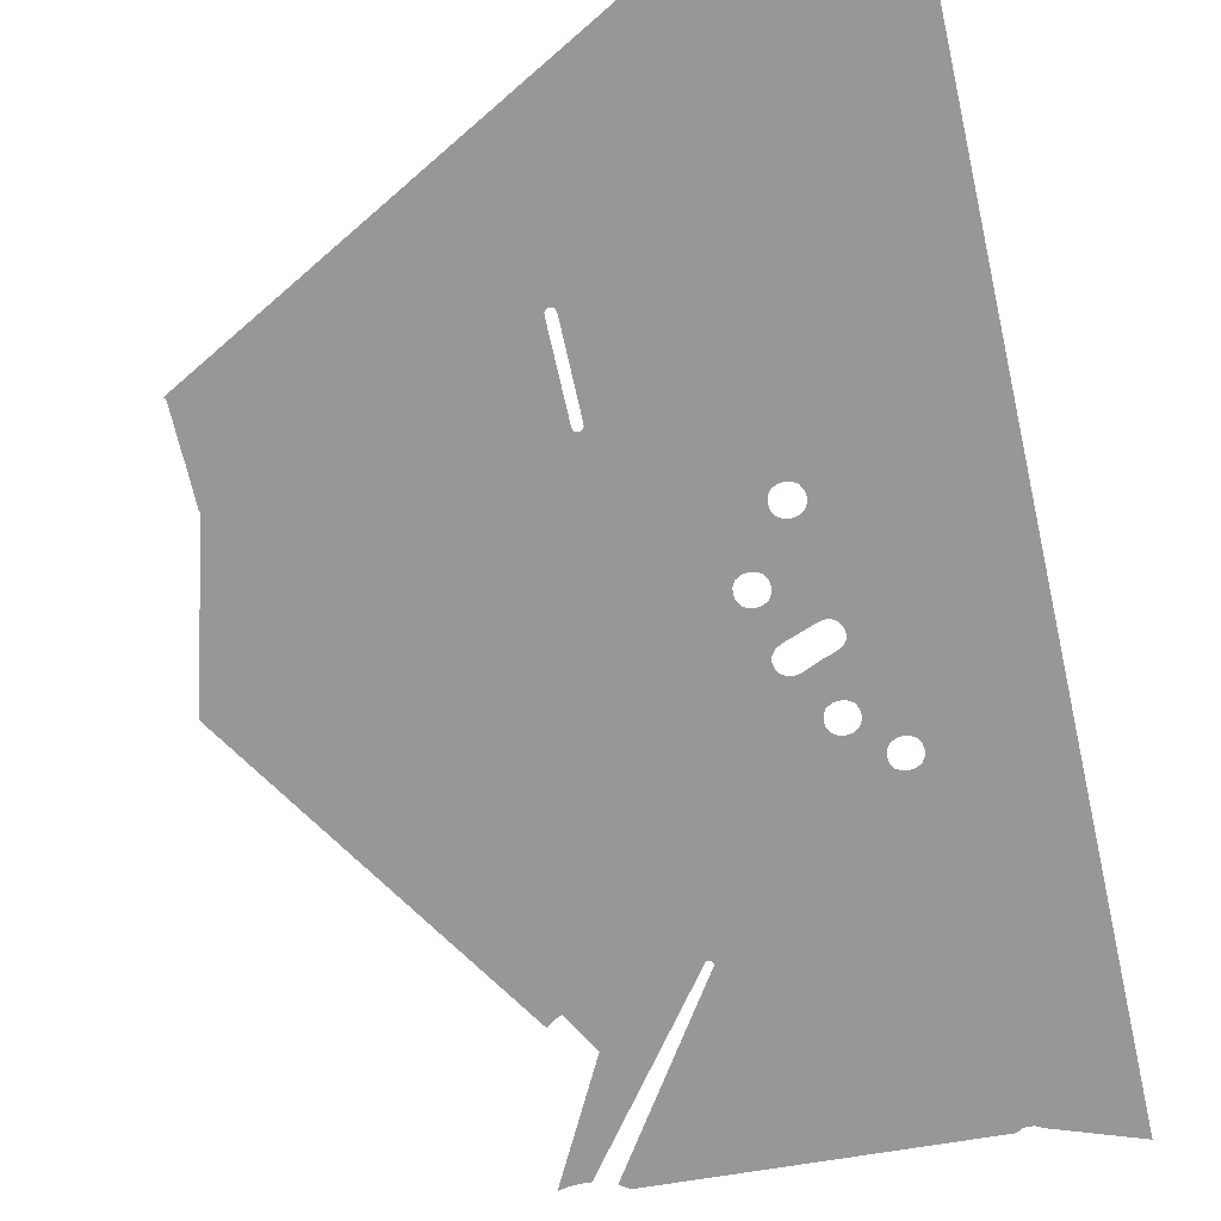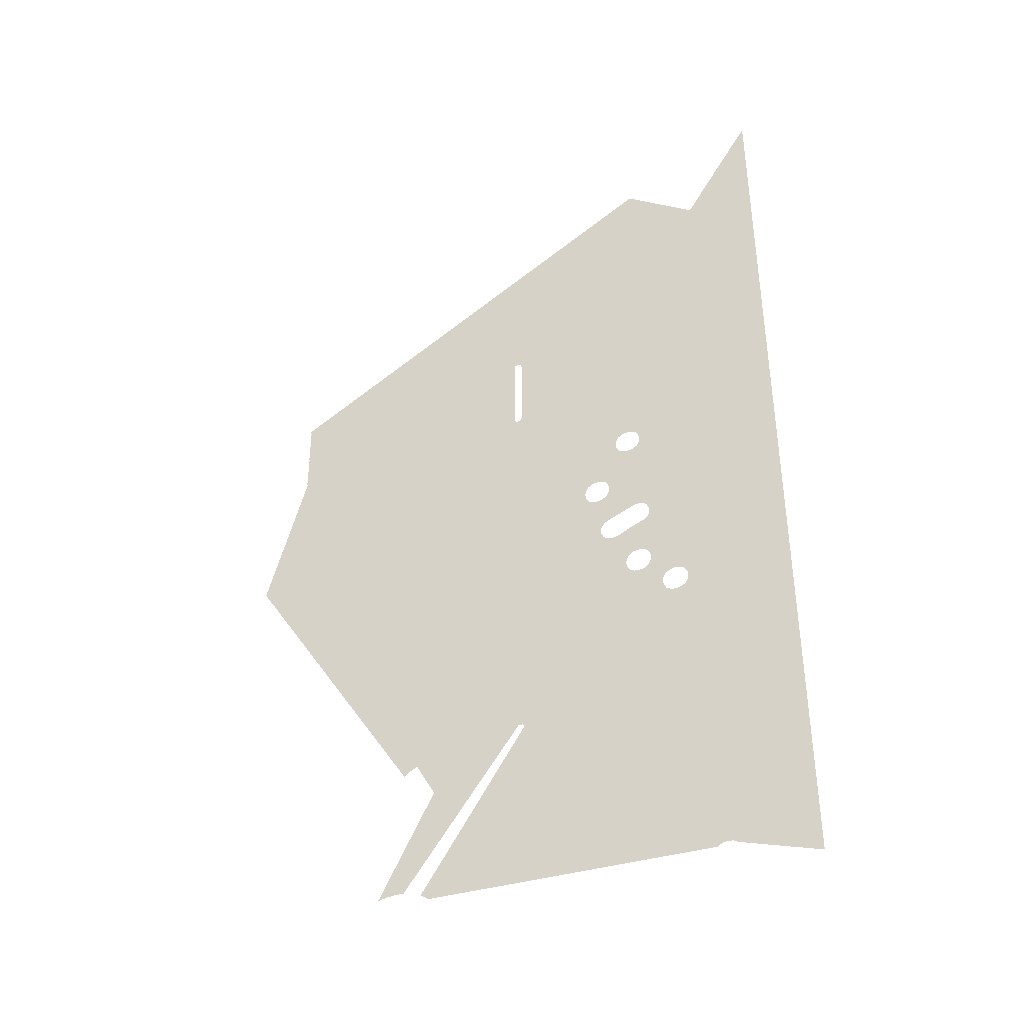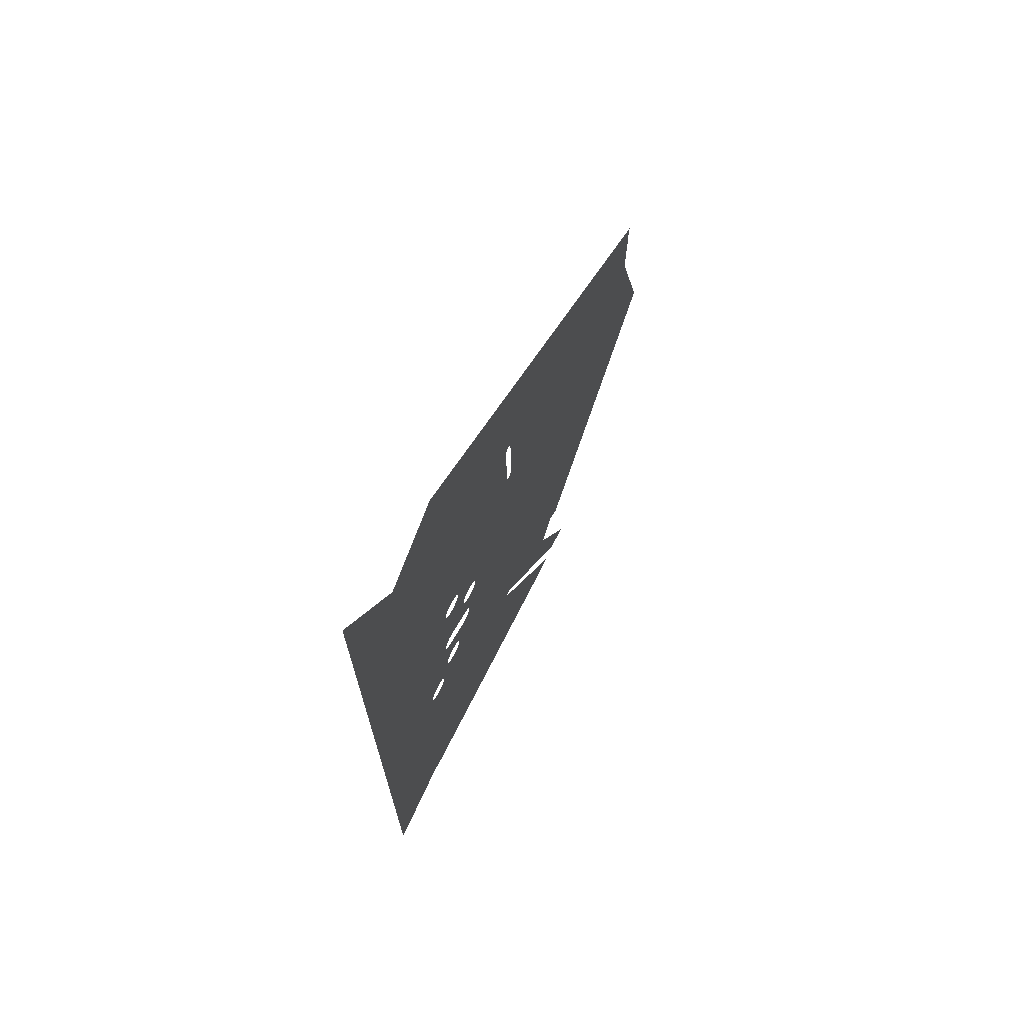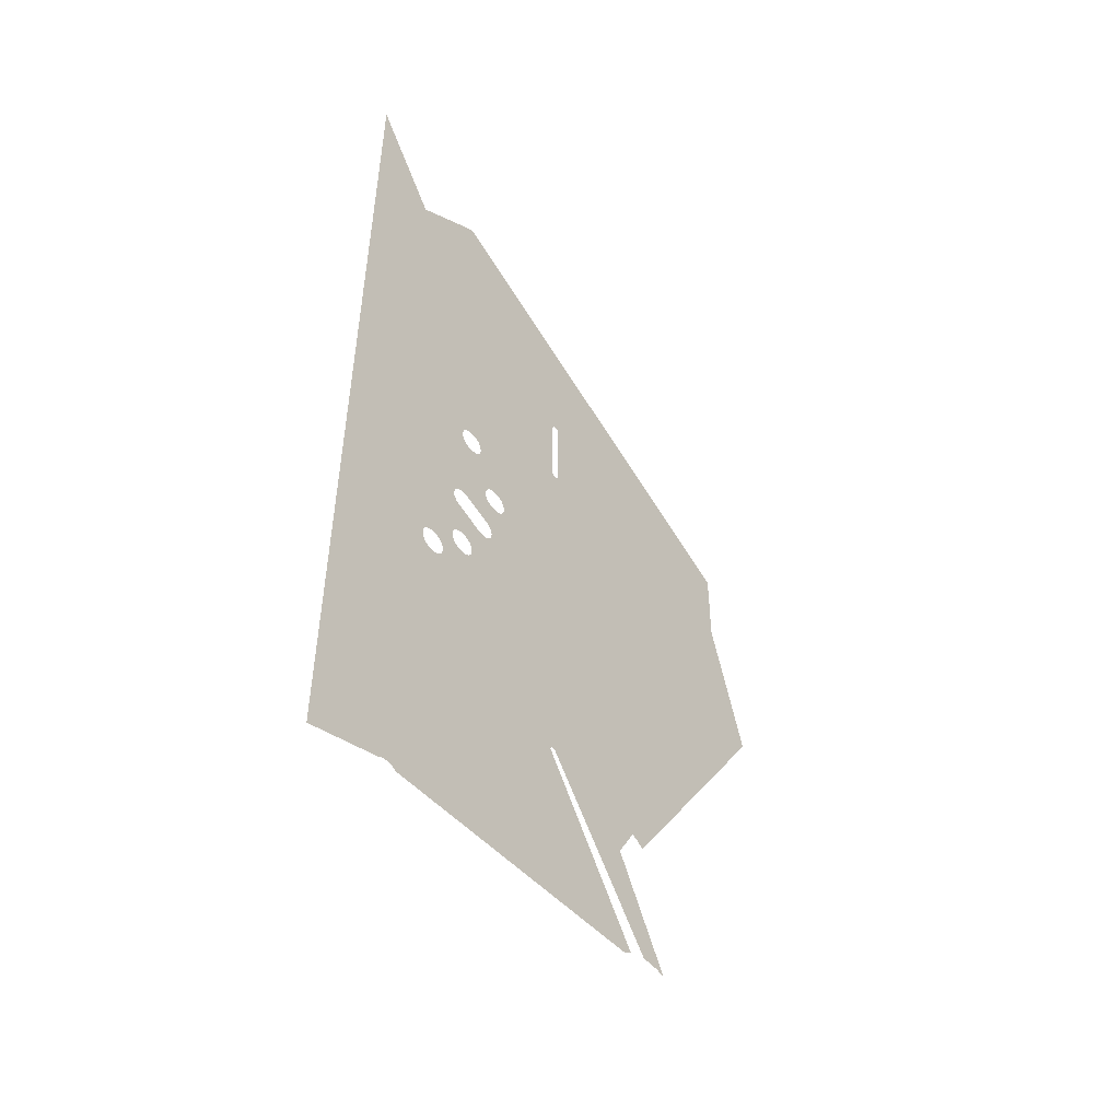
<metadata>
{"format":"obj","ext":"obj","renderer":"f3d","projection":"perspective","resolution":1024,"background":"white","views":[{"elev":-68.3,"azim":-167.4,"up":"+Z"},{"elev":-41.2,"azim":-156.2,"up":"+Y"},{"elev":71.7,"azim":-62.7,"up":"+Y"},{"elev":-52.3,"azim":-50.6,"up":"+Y"}]}
</metadata>
<code>
o LM_All_Lights_GIlight001_Playfi
v 330.8 1584 -2.5e-05
v 433.2 1583 -5e-05
v 432.6 1583 -5e-05
v 331.3 1583 -2.5e-05
v 433.6 1582 -5e-05
v 433.2 1583 -5e-05
v 331.3 1583 -2.5e-05
v 433 1582 -5e-05
v 433.6 1582 -5e-05
v 331 1583 -2.5e-05
v 432.4 1582 -5e-05
v 433 1582 -5e-05
v 330.9 1581 -2.5e-05
v 432.5 1580 -5e-05
v 432.4 1582 -5e-05
v 330.9 1581 -2.5e-05
v 432.1 1580 -5e-05
v 432.5 1580 -5e-05
v 432.1 1549 -5e-05
v 432.1 1580 -5e-05
v 330.7 1565 -2.5e-05
v 432.6 1583 -5e-05
v 352.9 1627 -3.75e-05
v 329.9 1584 -2.5e-05
v 331.2 1583 -2.5e-05
v 433.2 1583 -5e-05
v 330.8 1584 -2.5e-05
v 433.2 1583 -5e-05
v 331.2 1583 -2.5e-05
v 331.3 1583 -2.5e-05
v 432.6 1583 -5e-05
v 330.5 1584 -2.5e-05
v 330.8 1584 -2.5e-05
v 331.3 1583 -2.5e-05
v 331 1583 -2.5e-05
v 433 1582 -5e-05
v 330.5 1584 -2.5e-05
v 432.6 1583 -5e-05
v 329.9 1584 -2.5e-05
v 331 1583 -2.5e-05
v 330.7 1583 -2.5e-05
v 432.4 1582 -5e-05
v 432.4 1582 -5e-05
v 330.7 1583 -2.5e-05
v 330.8 1582 -2.5e-05
v 432.4 1582 -5e-05
v 330.8 1582 -2.5e-05
v 330.9 1581 -2.5e-05
v 330.9 1581 -2.5e-05
v 330.7 1581 -2.5e-05
v 432.1 1580 -5e-05
v 330.7 1535 -2.5e-05
v 432 1549 -5e-05
v 432.1 1549 -5e-05
v 330.6 1534 -2.5e-05
v 431.9 1548 -5e-05
v 432 1549 -5e-05
v 432.1 1580 -5e-05
v 330.7 1581 -2.5e-05
v 330.7 1565 -2.5e-05
v 431.9 1548 -5e-05
v 330.5 1533 -2.5e-05
v 431.9 1518 -5e-05
v 330.7 1565 -2.5e-05
v 330.7 1535 -2.5e-05
v 432.1 1549 -5e-05
v 330.5 1518 -2.5e-05
v 431.6 1517 -5e-05
v 431.9 1518 -5e-05
v 330 1517 -2.5e-05
v 431.6 1516 -5e-05
v 431.6 1517 -5e-05
v 330 1517 -2.5e-05
v 431.7 1515 -5e-05
v 431.6 1516 -5e-05
v 330.2 1516 -2.5e-05
v 432 1515 -5e-05
v 431.7 1515 -5e-05
v 330.7 1535 -2.5e-05
v 330.6 1534 -2.5e-05
v 432 1549 -5e-05
v 330.6 1534 -2.5e-05
v 432 1549 -5e-05
v 330.6 1534 -2.5e-05
v 352.9 1627 -3.75e-05
v 273.1 1670 -2.5e-05
v 329.9 1584 -2.5e-05
v 330.6 1534 -2.5e-05
v 330.5 1533 -2.5e-05
v 431.9 1548 -5e-05
v 330.5 1533 -2.5e-05
v 330.5 1518 -2.5e-05
v 431.9 1518 -5e-05
v 330.5 1518 -2.5e-05
v 330.3 1518 -2.5e-05
v 431.6 1517 -5e-05
v 330 1517 -2.5e-05
v 431.6 1517 -5e-05
v 330.3 1518 -2.5e-05
v 330 1517 -2.5e-05
v 431.6 1516 -5e-05
v 330 1517 -2.5e-05
v 330 1517 -2.5e-05
v 431.7 1515 -5e-05
v 330 1517 -2.5e-05
v 330.2 1516 -2.5e-05
v 331.2 1583 -2.5e-05
v 229.1 1584 -0
v 331.3 1583 -2.5e-05
v 330.8 1584 -2.5e-05
v 229.1 1584 -0
v 331.2 1583 -2.5e-05
v 331.3 1583 -2.5e-05
v 229.1 1584 -0
v 331 1583 -2.5e-05
v 330.5 1584 -2.5e-05
v 228.4 1585 -0
v 330.8 1584 -2.5e-05
v 331 1583 -2.5e-05
v 229.1 1584 -0
v 330.7 1583 -2.5e-05
v 329.9 1584 -2.5e-05
v 228.4 1585 -0
v 330.5 1584 -2.5e-05
v 330.8 1582 -2.5e-05
v 330.7 1583 -2.5e-05
v 229.3 1582 -0
v 330.8 1582 -2.5e-05
v 229.3 1582 -0
v 330.9 1581 -2.5e-05
v 330.9 1581 -2.5e-05
v 229.3 1582 -0
v 330.7 1581 -2.5e-05
v 250.1 1628 -1.25e-05
v 329.9 1584 -2.5e-05
v 273.1 1670 -2.5e-05
v 330.7 1581 -2.5e-05
v 229.3 1582 -0
v 330.7 1565 -2.5e-05
v 330.2 1516 -2.5e-05
v 361.6 1402 -2.5e-05
v 432 1515 -5e-05
v 330.7 1535 -2.5e-05
v 330.7 1565 -2.5e-05
v 229.2 1520 -0
v 329.9 1584 -2.5e-05
v 250.1 1628 -1.25e-05
v 227.1 1586 -0
v 330.7 1535 -2.5e-05
v 229.2 1520 -0
v 330.6 1534 -2.5e-05
v 330.6 1534 -2.5e-05
v 229.2 1520 -0
v 330.6 1534 -2.5e-05
v 330.6 1534 -2.5e-05
v 229.1 1519 -0
v 330.5 1533 -2.5e-05
v 361.6 1402 -2.5e-05
v 463.5 1401 -5e-05
v 432 1515 -5e-05
v 229.1 1519 -0
v 330.5 1518 -2.5e-05
v 330.5 1533 -2.5e-05
v 330.8 1584 -2.5e-05
v 228.4 1585 -0
v 229.1 1584 -0
v 330.5 1518 -2.5e-05
v 229.1 1519 -0
v 330.3 1518 -2.5e-05
v 330.7 1583 -2.5e-05
v 229.1 1584 -0
v 229.3 1582 -0
v 330.3 1518 -2.5e-05
v 229.1 1519 -0
v 330 1517 -2.5e-05
v 329.9 1584 -2.5e-05
v 227.1 1586 -0
v 228.4 1585 -0
v 228.4 1518 -0
v 330 1517 -2.5e-05
v 228.4 1518 -0
v 330 1517 -2.5e-05
v 330 1517 -2.5e-05
v 228.4 1518 -0
v 330.2 1516 -2.5e-05
v 330.7 1565 -2.5e-05
v 229.3 1582 -0
v 229.2 1520 -0
v 170.4 1672 -0
v 250.1 1628 -1.25e-05
v 273.1 1670 -2.5e-05
v 229.2 1520 -0
v 229.1 1519 -0
v 330.6 1534 -2.5e-05
v 229.1 1519 -0
v 228.4 1518 -0
v 330 1517 -2.5e-05
v 250.1 1628 -1.25e-05
v 170.4 1672 -0
v 227.1 1586 -0
v 259.8 1404 -0
v 361.6 1402 -2.5e-05
v 330.2 1516 -2.5e-05
v 273.1 1670 -2.5e-05
v 193.3 1714 -1.25e-05
v 170.4 1672 -0
v 228.4 1518 -0
v 259.8 1404 -0
v 330.2 1516 -2.5e-05
v 225.9 1586 -0
v 227.1 1586 -0
v 170.4 1672 -0
v 224.7 1586 -0
v 169.4 1672 -0
v 169.7 1672 -0
v 168.8 1672 -0
v 168.5 1672 -0
v 259.8 1404 -0
v 228.4 1518 -0
v 227.2 1517 -0
v 112.4 1629 -0
v 223.5 1585 -0
v 111.7 1629 -0
v 222.8 1584 -0
v 227.2 1517 -0
v 225.9 1517 -0
v 258 1403 -0
v 111.2 1627 -0
v 222.4 1582 -0
v 393.1 1288 -2.5e-05
v 463.5 1401 -5e-05
v 361.6 1402 -2.5e-05
v 259.2 1403 -0
v 222.5 1544 -0
v 126.9 1466 -0
v 259.2 1403 -0
v 258.9 1403 -0
v 258.6 1403 -0
v 256.3 1404 -0
v 254.5 1405 -0
v 222.6 1522 -0
v 136.8 1460 -0
v 163.1 1418 -0
v 224.7 1517 -0
v 223.5 1518 -0
v 222.6 1520 -0
v 222.8 1519 -0
v 193.3 1714 -1.25e-05
v 113.6 1758 -0
v 170.4 1672 -0
v 170.4 1672 -0
v 113.6 1758 -0
v 169.7 1672 -0
v 113.6 1758 -0
v 113 1758 -0
v 111.4 1628 -0
v 259.8 1404 -0
v 291.2 1290 -0
v 361.6 1402 -2.5e-05
v 165.3 1406 -0
v 112.4 1758 -0
v 61.55 1569 -0
v 291.2 1290 -0
v 393.1 1288 -2.5e-05
v 361.6 1402 -2.5e-05
v 123.1 1466 -0
v 134.6 1463 -0
v 113 1758 -0
v 169.4 1672 -0
v 130.8 1466 -0
v 291.2 1290 -0
v 259.8 1404 -0
v 290 1289 -0
v 286.8 1292 -0
v 283.1 1293 -0
v 165.3 1414 -0
v 165.8 1410 -0
v 283.1 1293 -0
v 254.5 1405 -0
v 165.3 1406 -0
v 258.9 1403 -0
v 290.6 1290 -0
v 291.2 1290 -0
v 290.6 1290 -0
v 56.18 1715 -0
v 163.1 1418 -0
v 136.8 1460 -0
v 137.4 1456 -0
v 159.2 1420 -0
v 137.4 1456 -0
v 136.8 1452 -0
v 155.4 1420 -0
v 134.6 1448 -0
v 151.5 1420 -0
v 147.7 1418 -0
v 130.8 1446 -0
v 0 1672 -0
v 126.9 1445 -0
v 209 1322 -0
v 119.2 1463 -0
v 146.2 1415 -0
v 145.5 1414 -0
v 146.2 1415 -0
v 126.9 1445 -0
v 145.5 1414 -0
v 123.1 1446 -0
v 144.9 1410 -0
v 58.52 1566 -0
v 117 1460 -0
v 153.4 1367 -0
v 163.1 1402 -0
v 58.25 1564 -0
v 116.5 1456 -0
v 152.6 1370 -0
v 159.2 1400 -0
v 59.62 1568 -0
v 149.7 1374 -0
v 155.4 1399 -0
v 152.7 1363 -0
v 143.8 1377 -0
v 151.5 1400 -0
v 141.5 1378 -0
v 147.7 1402 -0
v 153.4 1367 -0
v 152.7 1363 -0
v 117.7 1384 -0
v 121.5 1385 -0
v 145.5 1406 -0
v 144.9 1410 -0
v 145.5 1406 -0
v 125.2 1384 -0
v 291.2 1290 -0
v 322.7 1176 -0
v 393.1 1288 -2.5e-05
v 143.8 1377 -0
v 151.5 1400 -0
v 141.5 1378 -0
v 136.7 1380 -0
v 41.48 1487 -0
v 252.7 1238 -0
v 121.5 1385 -0
v 117.7 1384 -0
v 113.9 1382 -0
v 311.6 1182 -0
v 286.8 1292 -0
v 317.2 1179 -0
v 322.7 1176 -0
v 322.1 1176 -0
v 111.7 1378 -0
v 92.87 1309 -0
v 119.2 1448 -0
v 85.17 1306 -0
v 117 1452 -0
v 116.5 1456 -0
v 85.17 1306 -0
v 117 1452 -0
v 20.74 1580 -0
v 150.6 1359 -0
v 239.5 1217 -0
v 132.9 1326 -0
v 150.6 1359 -0
v 146.8 1357 -0
v 62.23 1395 -0
v 132.4 1330 -0
v 143 1356 -0
v 130.2 1334 -0
v 139.2 1357 -0
v 96.72 1308 -0
v 252.7 1238 -0
v 126.3 1336 -0
v 127.8 1362 -0
v 246.5 1216 -0
v 122.5 1337 -0
v 120.8 1364 -0
v 132.4 1322 -0
v 0 1801 -0
v 118.6 1336 -0
v 114.8 1367 -0
v 234.9 1215 -0
v 122.5 1337 -0
v 126.3 1336 -0
v 127.8 1362 -0
v 313.5 1181 -0
v 313.5 1181 -0
v 243 1217 -0
v 114.8 1334 -0
v 114.8 1367 -0
v 111.7 1371 -0
v 317.2 1179 -0
v 318.8 1178 -0
v 290 1289 -0
v 318.8 1178 -0
v 322.4 1176 -0
v 322.7 1176 -0
v 239.5 1217 -0
v 41.48 1487 -0
v 20.74 1580 -0
v 0 1544 -0
v 238.4 1215 -0
v 0 1544 -0
v 82.97 1302 -0
v 234.9 1215 -0
v 238.4 1215 -0
v 114.8 1334 -0
v 111.2 1375 -0
v 112.6 1330 -0
v 111.7 1371 -0
v 89.02 1308 -0
v 130.2 1319 -0
v 222.4 1196 -0
v 0 1415 -0
v 62.23 1395 -0
v 0 1415 -0
v 225.8 1197 -0
v 96.72 1308 -0
v 112 1326 -0
v 112.6 1330 -0
v 100.6 1290 -0
v 126.3 1316 -0
v 296.5 1154 -0
v 122.5 1316 -0
v 102.8 1294 -0
v 112.6 1322 -0
v 112 1326 -0
v 118.6 1316 -0
v 103.3 1298 -0
v 100.6 1306 -0
v 114.8 1319 -0
v 102.8 1302 -0
v 311.6 1182 -0
v 221.3 1194 -0
v 130.2 1319 -0
v 100.6 1290 -0
v 217.6 1193 -0
v 217.6 1193 -0
v 333.3 1072 -0
v 326.3 1072 -0
v 202.8 1179 -0
v 319.3 1072 -0
v 199.5 1176 -0
v 340.2 1070 -0
v 0 1286 -0
v 82.97 1302 -0
v 305 1067 -0
v 88.01 1170 -0
v 96.72 1288 -0
v 298.5 1062 -0
v 0 1158 -0
v 92.87 1288 -0
v 82.42 1298 -0
v 89.02 1288 -0
v 82.97 1294 -0
v 85.17 1290 -0
v 86.09 1169 -0
v 84.16 1170 -0
v 0 1286 -0
v 187 1056 -0
v 75.46 1050 -0
v 71.61 1052 -0
v 67.76 1053 -0
v 63.91 1052 -0
v 63.91 1052 -0
v 0 1158 -0
v 60.06 1050 -0
v 0 1029 -0
v 60.06 1050 -0
f 3 2 1
f 6 5 4
f 9 8 7
f 12 11 10
f 15 14 13
f 18 17 16
f 21 20 19
f 24 23 22
f 27 26 25
f 30 29 28
f 33 32 31
f 36 35 34
f 39 38 37
f 42 41 40
f 45 44 43
f 48 47 46
f 51 50 49
f 54 53 52
f 57 56 55
f 60 59 58
f 63 62 61
f 66 65 64
f 69 68 67
f 72 71 70
f 75 74 73
f 78 77 76
f 81 80 79
f 84 83 82
f 87 86 85
f 90 89 88
f 93 92 91
f 96 95 94
f 99 98 97
f 70 100 72
f 103 102 101
f 106 105 104
f 109 108 107
f 112 111 110
f 115 114 113
f 118 117 116
f 121 120 119
f 124 123 122
f 127 126 125
f 130 129 128
f 133 132 131
f 136 135 134
f 139 138 137
f 142 141 140
f 145 144 143
f 148 147 146
f 151 150 149
f 154 153 152
f 157 156 155
f 160 159 158
f 163 162 161
f 166 165 164
f 169 168 167
f 172 171 170
f 175 174 173
f 178 177 176
f 70 179 100
f 182 181 180
f 185 184 183
f 188 187 186
f 191 190 189
f 194 193 192
f 197 196 195
f 200 199 198
f 203 202 201
f 206 205 204
f 209 208 207
f 212 211 210
f 214 210 213
f 212 210 215
f 215 210 214
f 214 213 216
f 216 213 217
f 220 219 218
f 213 222 221
f 222 224 223
f 227 226 225
f 224 229 228
f 232 231 230
f 221 217 213
f 233 220 218
f 235 229 234
f 237 225 236
f 238 225 237
f 227 225 238
f 226 227 239
f 226 239 240
f 242 234 241
f 244 226 243
f 245 244 243
f 242 241 246
f 242 246 247
f 242 247 245
f 250 249 248
f 253 252 251
f 214 254 215
f 216 255 214
f 222 223 221
f 255 216 217
f 224 256 223
f 228 256 224
f 259 258 257
f 260 226 240
f 221 261 217
f 262 228 229
f 265 264 263
f 266 229 235
f 234 242 267
f 269 268 252
f 267 270 234
f 261 255 217
f 272 271 236
f 237 236 271
f 273 238 237
f 238 273 227
f 227 274 239
f 270 235 234
f 239 275 240
f 276 243 226
f 242 245 243
f 277 276 226
f 226 260 277
f 262 229 266
f 280 279 278
f 283 282 281
f 284 273 237
f 227 273 274
f 239 274 275
f 285 261 221
f 288 287 286
f 290 243 289
f 291 290 289
f 291 289 292
f 293 291 292
f 294 293 292
f 295 293 294
f 296 293 295
f 223 297 221
f 256 297 223
f 228 297 256
f 298 296 295
f 275 299 260
f 300 262 266
f 301 298 295
f 304 303 302
f 306 298 305
f 305 307 306
f 300 309 308
f 311 260 310
f 309 313 312
f 315 311 314
f 300 316 262
f 318 315 317
f 300 308 316
f 308 309 312
f 319 260 299
f 321 318 320
f 323 321 322
f 262 297 228
f 297 285 221
f 311 310 314
f 280 325 324
f 314 317 315
f 307 326 306
f 329 328 327
f 323 331 330
f 317 320 318
f 334 333 332
f 337 336 335
f 322 338 323
f 338 331 323
f 313 339 312
f 275 340 299
f 330 331 341
f 329 327 342
f 306 326 343
f 345 344 278
f 273 346 274
f 282 283 347
f 273 284 348
f 306 343 349
f 316 297 262
f 319 299 340
f 297 316 308
f 312 297 308
f 351 306 350
f 354 353 352
f 356 351 355
f 312 339 357
f 359 358 325
f 362 361 360
f 312 357 297
f 313 363 339
f 365 362 364
f 367 365 366
f 368 306 349
f 344 369 278
f 371 367 370
f 340 372 319
f 374 371 373
f 366 365 364
f 364 362 360
f 360 361 375
f 367 366 370
f 297 376 285
f 378 374 377
f 379 375 361
f 382 381 380
f 345 383 344
f 274 346 384
f 372 385 319
f 388 387 386
f 391 390 389
f 273 348 392
f 394 393 284
f 385 395 319
f 284 393 348
f 374 373 377
f 398 397 396
f 395 399 361
f 400 297 357
f 313 401 363
f 403 402 358
f 378 377 404
f 368 349 405
f 407 404 406
f 306 368 350
f 405 407 368
f 351 350 408
f 351 408 355
f 313 355 401
f 407 406 368
f 410 409 375
f 400 339 411
f 413 396 412
f 379 414 375
f 417 416 415
f 419 409 418
f 420 372 340
f 419 422 421
f 424 423 368
f 421 426 425
f 428 427 423
f 425 429 428
f 430 420 340
f 414 410 375
f 410 431 409
f 427 368 423
f 429 427 428
f 434 433 432
f 426 429 425
f 431 435 409
f 422 426 421
f 422 419 418
f 411 363 401
f 436 385 372
f 437 395 385
f 395 437 399
f 435 438 418
f 439 379 399
f 438 440 418
f 379 439 414
f 420 441 372
f 443 442 413
f 444 435 431
f 446 418 445
f 435 444 438
f 436 372 441
f 437 385 436
f 418 440 445
f 439 399 437
f 447 440 438
f 449 446 448
f 450 448 401
f 451 449 448
f 450 452 448
f 453 451 448
f 452 453 448
f 446 445 454
f 447 438 444
f 446 454 455
f 401 448 456
f 440 447 457
f 445 440 457
f 455 448 446
f 454 445 458
f 454 459 455
f 445 457 458
f 455 459 448
f 454 458 459
f 460 448 459
f 461 448 460
f 464 463 462
f 466 465 448

</code>
